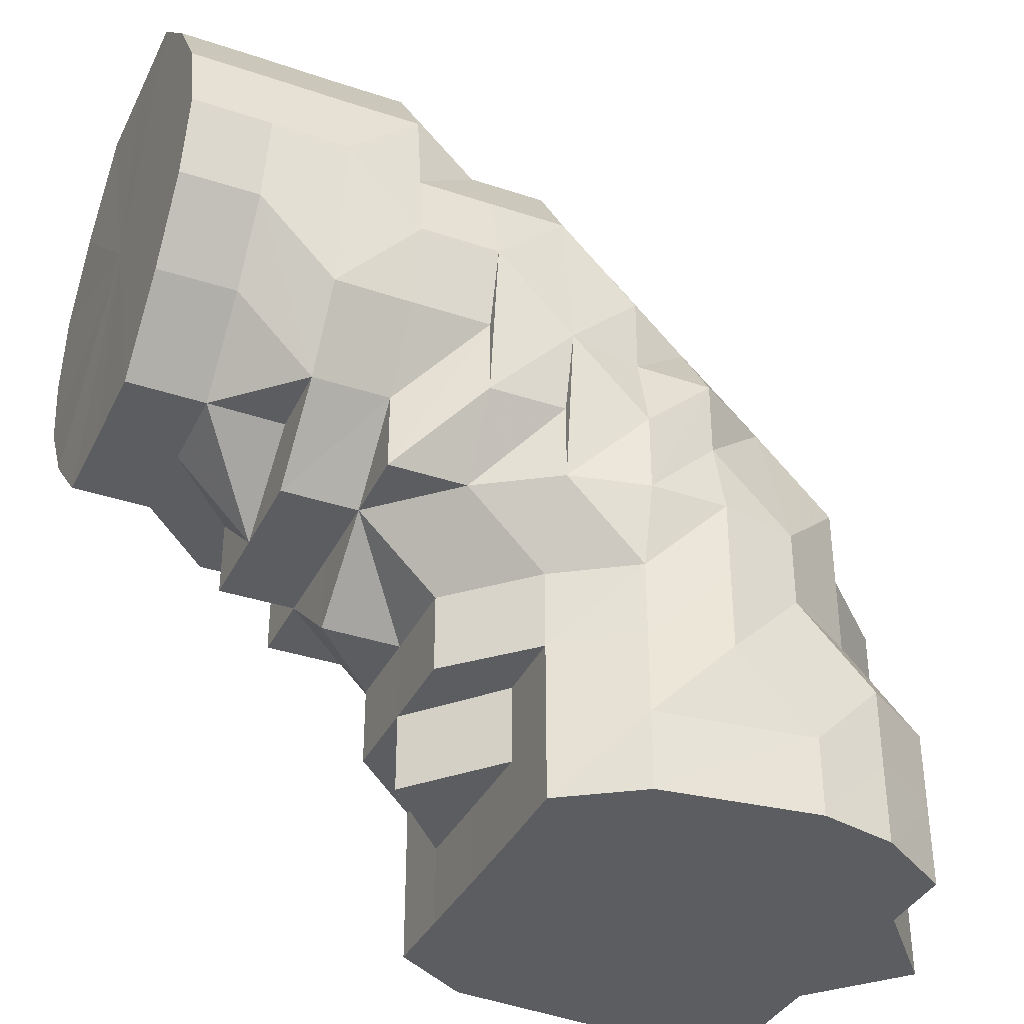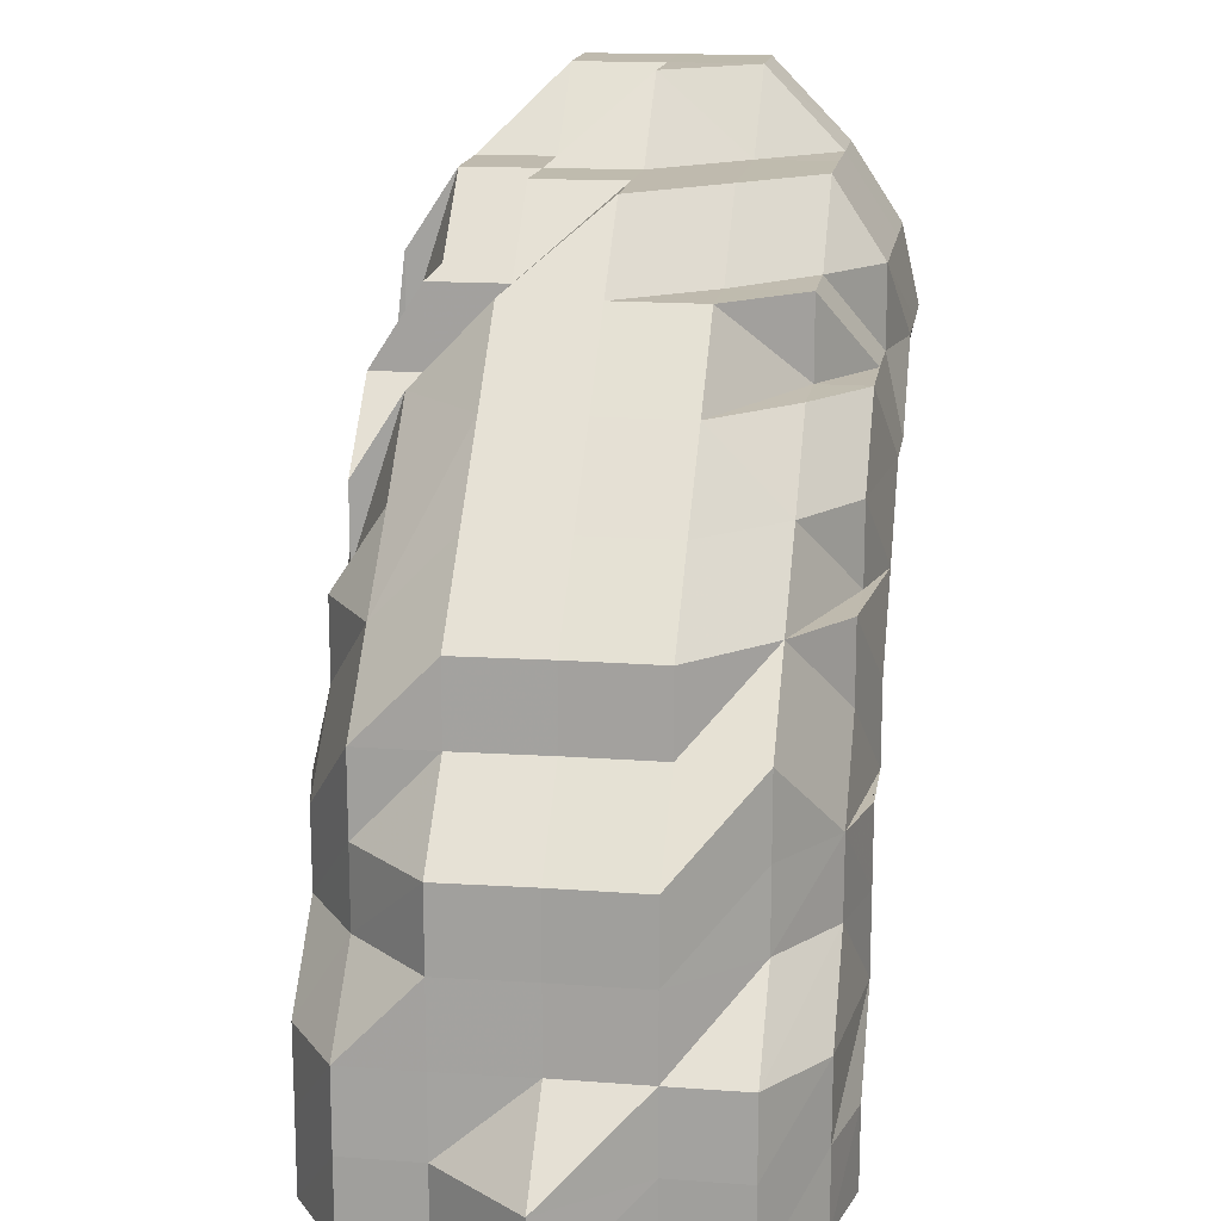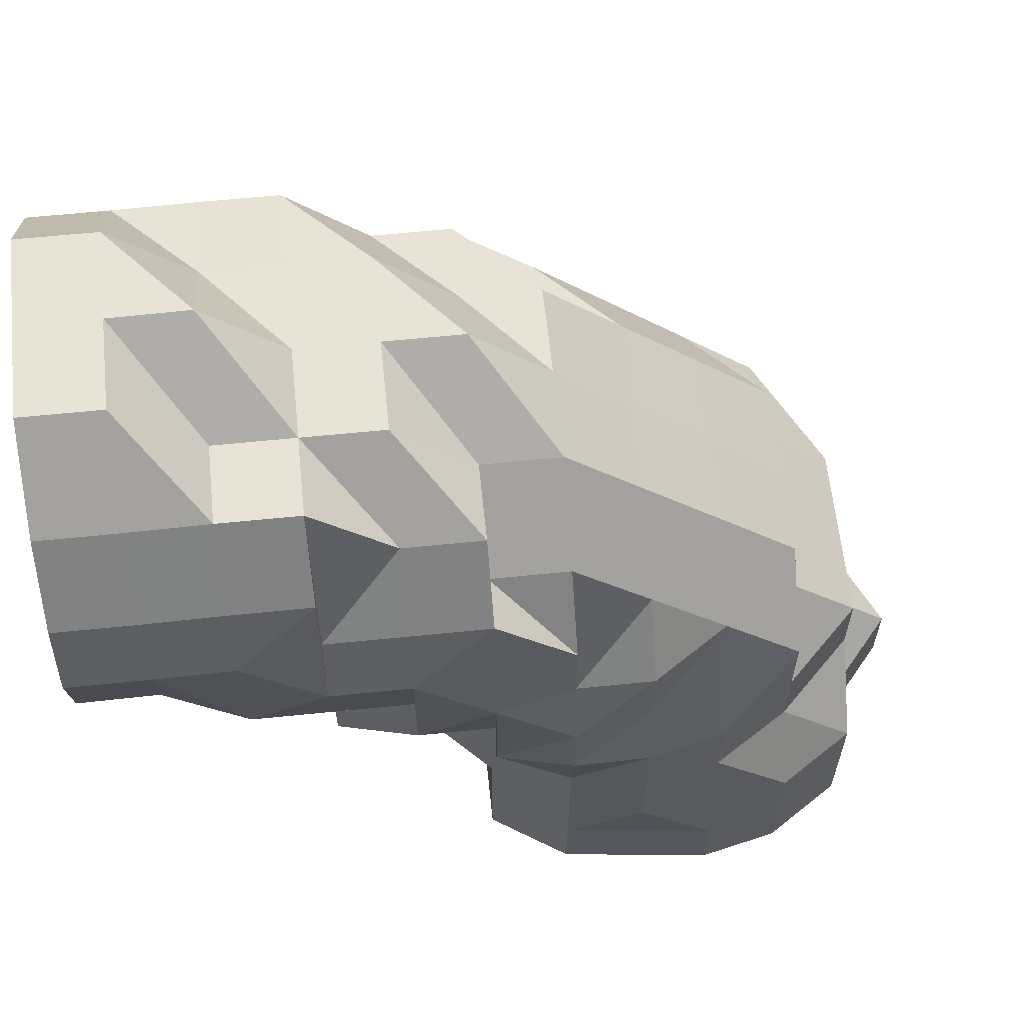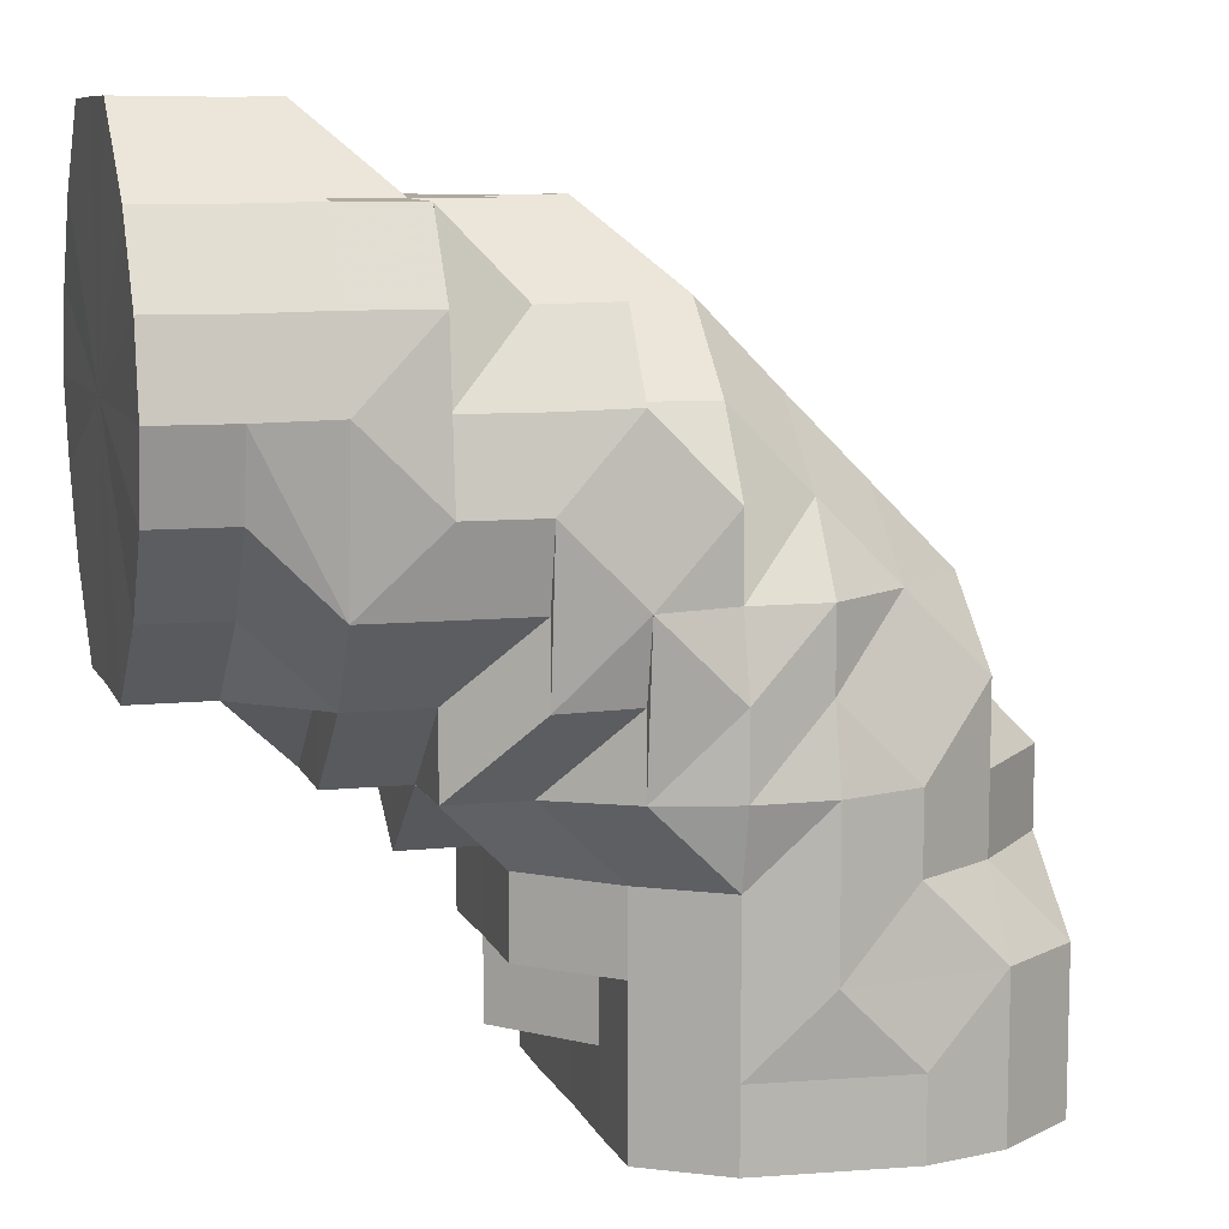
<metadata>
{"format":"obj","ext":"obj","renderer":"f3d","projection":"perspective","resolution":1024,"background":"white","views":[{"elev":-36.3,"azim":-23.8,"up":"+Y"},{"elev":16.0,"azim":98.6,"up":"+Y"},{"elev":62.4,"azim":-6.0,"up":"+Y"},{"elev":9.4,"azim":-17.0,"up":"+Y"}]}
</metadata>
<code>
o 13228
v 2253 1884 16.43
v 2253 1884 16.43
v 2253 1884 16.42
v 2253 1884 16.42
v 2253 1884 16.41
v 2253 1884 16.42
v 2253 1884 16.41
v 2253 1884 16.4
v 2253 1884 16.41
v 2253 1884 16.43
v 2253 1884 16.42
v 2253 1884 16.41
v 2253 1884 16.44
v 2253 1884 16.43
v 2253 1884 16.44
v 2253 1884 16.43
v 2253 1884 16.44
v 2253 1884 16.44
v 2253 1884 16.45
v 2253 1884 16.42
v 2253 1884 16.45
v 2253 1884 16.46
v 2253 1884 16.45
v 2253 1884 16.45
v 2253 1884 16.46
v 2253 1884 16.46
v 2253 1884 16.45
v 2253 1884 16.46
v 2253 1884 16.46
v 2253 1884 16.46
v 2253 1884 16.46
v 2253 1884 16.46
v 2253 1884 16.46
v 2253 1884 16.46
v 2253 1884 16.46
v 2253 1884 16.45
v 2253 1884 16.46
v 2253 1884 16.45
v 2253 1884 16.46
v 2253 1884 16.46
v 2253 1884 16.46
v 2253 1884 16.45
v 2253 1884 16.44
v 2253 1884 16.44
v 2253 1884 16.44
v 2253 1884 16.43
v 2253 1884 16.43
v 2253 1884 16.42
v 2253 1884 16.44
v 2253 1884 16.41
v 2253 1884 16.45
v 2253 1884 16.44
v 2253 1884 16.41
v 2253 1884 16.42
v 2253 1884 16.42
v 2253 1884 16.41
v 2253 1884 16.43
v 2253 1884 16.41
v 2253 1884 16.42
v 2253 1884 16.41
v 2253 1884 16.4
v 2253 1884 16.44
v 2253 1884 16.4
v 2253 1884 16.4
v 2253 1884 16.4
v 2253 1884 16.45
v 2253 1884 16.45
v 2253 1884 16.46
v 2253 1884 16.45
v 2253 1884 16.46
v 2253 1884 16.45
v 2253 1884 16.46
v 2253 1884 16.4
v 2253 1884 16.4
v 2253 1884 16.4
v 2253 1884 16.4
v 2253 1884 16.4
v 2253 1884 16.4
v 2253 1884 16.4
v 2253 1884 16.4
v 2253 1884 16.4
v 2253 1884 16.4
v 2253 1884 16.41
v 2253 1884 16.4
v 2253 1884 16.4
v 2253 1884 16.4
v 2253 1884 16.4
v 2253 1884 16.41
v 2253 1884 16.4
v 2253 1884 16.41
v 2253 1884 16.41
v 2253 1884 16.42
v 2253 1884 16.41
v 2253 1884 16.41
v 2253 1884 16.42
v 2253 1884 16.4
v 2253 1884 16.41
v 2253 1884 16.42
v 2253 1884 16.42
v 2253 1884 16.42
v 2253 1884 16.43
v 2253 1884 16.42
v 2253 1884 16.43
v 2253 1884 16.43
v 2253 1884 16.43
v 2253 1884 16.44
v 2253 1884 16.43
v 2253 1884 16.44
v 2253 1884 16.44
v 2253 1884 16.42
v 2253 1884 16.43
v 2253 1884 16.44
v 2253 1884 16.44
v 2253 1884 16.44
v 2253 1884 16.45
v 2253 1884 16.41
v 2253 1884 16.42
v 2253 1884 16.41
v 2253 1884 16.42
v 2253 1884 16.41
v 2253 1884 16.42
v 2253 1884 16.43
v 2253 1884 16.44
v 2253 1884 16.44
v 2253 1884 16.45
v 2253 1884 16.45
v 2253 1884 16.45
v 2253 1884 16.45
v 2253 1884 16.46
v 2253 1884 16.46
v 2253 1884 16.46
v 2253 1884 16.46
v 2253 1884 16.46
v 2253 1884 16.46
v 2253 1884 16.46
v 2253 1884 16.46
v 2253 1884 16.45
v 2253 1884 16.44
v 2253 1884 16.45
v 2253 1884 16.43
v 2253 1884 16.43
v 2253 1884 16.42
v 2253 1884 16.42
v 2253 1884 16.46
v 2253 1884 16.46
v 2253 1884 16.46
v 2253 1884 16.46
v 2253 1884 16.46
v 2253 1884 16.46
v 2253 1884 16.46
v 2253 1884 16.46
v 2253 1884 16.45
v 2253 1884 16.46
v 2253 1884 16.46
v 2253 1884 16.46
v 2253 1884 16.45
v 2253 1884 16.46
v 2253 1884 16.46
v 2253 1884 16.44
v 2253 1884 16.45
v 2253 1884 16.43
v 2253 1884 16.43
v 2253 1884 16.45
v 2253 1884 16.44
v 2253 1884 16.45
v 2253 1884 16.44
v 2253 1884 16.43
v 2253 1884 16.44
v 2253 1884 16.43
v 2253 1884 16.44
v 2253 1884 16.42
v 2253 1884 16.43
v 2253 1884 16.46
v 2253 1884 16.45
v 2253 1884 16.46
v 2253 1884 16.46
v 2253 1884 16.46
v 2253 1884 16.46
v 2253 1884 16.46
v 2253 1884 16.46
v 2253 1884 16.46
v 2253 1884 16.45
v 2253 1884 16.44
v 2253 1884 16.44
v 2253 1884 16.44
v 2253 1884 16.45
v 2253 1884 16.43
v 2253 1884 16.43
v 2253 1884 16.44
v 2253 1884 16.44
v 2253 1884 16.44
v 2253 1884 16.44
v 2253 1884 16.44
v 2253 1884 16.45
v 2253 1884 16.43
v 2253 1884 16.44
v 2253 1884 16.45
v 2253 1884 16.43
v 2253 1884 16.42
v 2253 1884 16.43
v 2253 1884 16.46
v 2253 1884 16.46
v 2253 1884 16.45
v 2253 1884 16.46
v 2253 1884 16.46
v 2253 1884 16.46
v 2253 1884 16.46
v 2253 1884 16.46
v 2253 1884 16.46
v 2253 1884 16.46
v 2253 1884 16.46
v 2253 1884 16.45
v 2253 1884 16.45
v 2253 1884 16.46
v 2253 1884 16.44
v 2253 1884 16.43
v 2253 1884 16.43
v 2253 1884 16.44
v 2253 1884 16.45
v 2253 1884 16.43
v 2253 1884 16.45
v 2253 1884 16.46
v 2253 1884 16.44
v 2253 1884 16.46
v 2253 1884 16.45
v 2253 1884 16.44
v 2253 1884 16.45
v 2253 1884 16.44
v 2253 1884 16.43
v 2253 1884 16.45
v 2253 1884 16.43
v 2253 1884 16.44
v 2253 1884 16.43
v 2253 1884 16.43
v 2253 1884 16.43
v 2253 1884 16.44
v 2253 1884 16.42
v 2253 1884 16.42
v 2253 1884 16.42
v 2253 1884 16.42
v 2253 1884 16.41
v 2253 1884 16.42
v 2253 1884 16.41
v 2253 1884 16.41
v 2253 1884 16.4
v 2253 1884 16.41
v 2253 1884 16.4
v 2253 1884 16.4
v 2253 1884 16.4
v 2253 1884 16.4
v 2253 1884 16.4
v 2253 1884 16.4
v 2253 1884 16.4
v 2253 1884 16.4
v 2253 1884 16.4
v 2253 1884 16.4
v 2253 1884 16.41
v 2253 1884 16.42
v 2253 1884 16.4
v 2253 1884 16.41
v 2253 1884 16.43
v 2253 1884 16.42
v 2253 1884 16.41
v 2253 1884 16.4
v 2253 1884 16.4
v 2253 1884 16.4
v 2253 1884 16.4
v 2253 1884 16.4
v 2253 1884 16.4
v 2253 1884 16.41
v 2253 1884 16.42
v 2253 1884 16.4
v 2253 1884 16.41
v 2253 1884 16.42
v 2253 1884 16.41
v 2253 1884 16.4
v 2253 1884 16.42
v 2253 1884 16.43
v 2253 1884 16.41
v 2253 1884 16.41
v 2253 1884 16.4
v 2253 1884 16.41
v 2253 1884 16.4
v 2253 1884 16.42
v 2253 1884 16.41
v 2253 1884 16.41
v 2253 1884 16.42
v 2253 1884 16.43
v 2253 1884 16.42
v 2253 1884 16.43
v 2253 1884 16.42
v 2253 1884 16.43
v 2253 1884 16.42
v 2253 1884 16.43
v 2253 1884 16.42
v 2253 1884 16.43
v 2253 1884 16.41
v 2253 1884 16.43
v 2253 1884 16.44
v 2253 1884 16.4
v 2253 1884 16.41
v 2253 1884 16.4
v 2253 1884 16.4
v 2253 1884 16.4
v 2253 1884 16.4
v 2253 1884 16.4
v 2253 1884 16.4
v 2253 1884 16.4
v 2253 1884 16.41
v 2253 1884 16.41
v 2253 1884 16.42
v 2253 1884 16.41
v 2253 1884 16.41
v 2253 1884 16.42
v 2253 1884 16.4
v 2253 1884 16.41
v 2253 1884 16.4
v 2253 1884 16.41
v 2253 1884 16.42
v 2253 1884 16.43
v 2253 1884 16.43
v 2253 1884 16.44
v 2253 1884 16.43
v 2253 1884 16.42
v 2253 1884 16.44
v 2253 1884 16.45
v 2253 1884 16.45
v 2253 1884 16.46
v 2253 1884 16.46
v 2253 1884 16.46
v 2253 1884 16.46
v 2253 1884 16.46
v 2253 1884 16.45
v 2253 1884 16.46
v 2253 1884 16.46
v 2253 1884 16.45
v 2253 1884 16.46
v 2253 1884 16.46
v 2253 1884 16.45
v 2253 1884 16.45
v 2253 1884 16.44
v 2253 1884 16.43
v 2253 1884 16.44
v 2253 1884 16.44
v 2253 1884 16.44
v 2253 1884 16.45
v 2253 1884 16.44
v 2253 1884 16.45
v 2253 1884 16.45
v 2253 1884 16.46
v 2253 1884 16.46
v 2253 1884 16.46
v 2253 1884 16.4
v 2253 1884 16.4
v 2253 1884 16.4
v 2253 1884 16.4
v 2253 1884 16.4
v 2253 1884 16.41
v 2253 1884 16.4
v 2253 1884 16.4
v 2253 1884 16.4
v 2253 1884 16.4
v 2253 1884 16.4
v 2253 1884 16.46
v 2253 1884 16.46
v 2253 1884 16.46
v 2253 1884 16.4
v 2253 1884 16.4
v 2253 1884 16.4
v 2253 1884 16.4
v 2253 1884 16.4
v 2253 1884 16.41
v 2253 1884 16.42
v 2253 1884 16.42
v 2253 1884 16.42
v 2253 1884 16.43
v 2253 1884 16.42
v 2253 1884 16.43
v 2253 1884 16.43
v 2253 1884 16.43
v 2253 1884 16.44
v 2253 1884 16.42
v 2253 1884 16.42
v 2253 1884 16.43
v 2253 1884 16.43
v 2253 1884 16.44
v 2253 1884 16.43
v 2253 1884 16.42
v 2253 1884 16.43
v 2253 1884 16.41
v 2253 1884 16.44
v 2253 1884 16.4
v 2253 1884 16.45
v 2253 1884 16.4
v 2253 1884 16.46
v 2253 1884 16.4
v 2253 1884 16.46
v 2253 1884 16.41
v 2253 1884 16.46
v 2253 1884 16.42
v 2253 1884 16.45
v 2253 1884 16.43
v 2253 1884 16.44
f 1 2 3
f 3 4 5
f 2 4 6
f 5 7 8
f 4 7 9
f 2 10 4
f 4 11 7
f 10 11 4
f 11 12 7
f 13 10 2
f 10 14 11
f 15 13 2
f 15 2 16
f 17 15 1
f 13 18 10
f 18 14 10
f 19 18 13
f 14 20 11
f 11 20 12
f 21 13 15
f 21 19 13
f 22 23 21
f 19 24 18
f 25 24 19
f 26 25 27
f 28 29 26
f 25 30 24
f 31 30 25
f 32 31 33
f 31 34 30
f 31 35 34
f 30 36 24
f 30 37 38
f 35 39 37
f 40 35 41
f 36 42 43
f 24 36 44
f 24 44 18
f 36 45 44
f 18 44 14
f 44 46 14
f 44 45 46
f 14 46 20
f 45 47 46
f 46 48 20
f 46 47 48
f 45 49 47
f 20 48 50
f 20 50 12
f 51 49 52
f 48 53 50
f 47 54 48
f 48 54 53
f 54 55 56
f 47 57 54
f 49 57 47
f 54 58 53
f 57 59 54
f 58 60 61
f 49 62 57
f 53 58 63
f 58 64 63
f 53 63 65
f 50 53 65
f 66 62 49
f 67 66 49
f 68 67 69
f 70 71 67
f 72 70 67
f 50 65 73
f 12 50 73
f 73 65 74
f 12 73 75
f 75 73 74
f 7 12 75
f 7 75 76
f 75 74 77
f 8 75 78
f 78 74 79
f 65 80 74
f 65 63 80
f 74 80 81
f 74 81 82
f 79 81 83
f 63 84 80
f 63 64 84
f 80 85 81
f 80 84 85
f 64 86 84
f 84 86 85
f 64 87 86
f 88 87 89
f 81 85 90
f 81 90 91
f 83 90 92
f 85 93 90
f 93 94 95
f 85 96 93
f 86 96 85
f 96 97 93
f 90 93 98
f 90 98 99
f 93 100 98
f 92 98 101
f 100 102 103
f 98 100 104
f 98 104 105
f 101 104 106
f 100 107 104
f 104 107 108
f 104 108 109
f 110 111 107
f 111 112 113
f 113 114 115
f 116 110 117
f 118 117 119
f 118 120 121
f 122 123 108
f 108 124 125
f 109 108 126
f 108 127 126
f 106 126 128
f 128 126 129
f 126 127 130
f 126 130 131
f 129 130 132
f 127 133 130
f 132 134 135
f 130 134 136
f 130 133 134
f 127 137 133
f 138 137 139
f 140 141 138
f 142 143 140
f 133 144 134
f 144 145 146
f 133 147 144
f 133 148 147
f 137 148 133
f 148 31 147
f 137 149 148
f 148 150 151
f 137 152 149
f 152 153 149
f 153 154 155
f 152 156 153
f 156 157 153
f 156 158 157
f 159 156 160
f 161 162 159
f 156 163 158
f 164 165 163
f 166 163 156
f 167 164 166
f 168 166 156
f 162 166 168
f 162 169 166
f 166 170 163
f 171 169 172
f 163 173 158
f 163 174 173
f 158 173 175
f 158 175 176
f 177 176 178
f 173 179 175
f 174 180 173
f 173 181 179
f 173 180 181
f 174 182 180
f 183 182 174
f 183 184 182
f 185 183 186
f 187 188 185
f 188 189 190
f 187 191 192
f 192 193 194
f 195 196 183
f 196 197 182
f 195 196 198
f 196 197 198
f 199 195 200
f 199 195 198
f 197 201 198
f 197 201 202
f 182 203 202
f 182 202 180
f 180 202 204
f 180 204 181
f 201 205 198
f 201 205 206
f 202 207 206
f 202 206 204
f 181 204 208
f 179 181 208
f 205 209 198
f 205 209 210
f 206 211 210
f 209 212 198
f 209 212 213
f 210 214 213
f 212 215 198
f 215 216 217
f 212 215 218
f 213 219 218
f 215 220 198
f 210 213 221
f 206 210 222
f 222 210 221
f 204 206 222
f 221 213 223
f 213 218 223
f 204 222 224
f 204 224 208
f 222 221 225
f 224 222 225
f 221 223 226
f 225 221 226
f 224 225 227
f 208 224 227
f 225 226 228
f 227 225 228
f 226 223 229
f 208 227 230
f 228 226 231
f 226 229 231
f 227 228 232
f 230 227 232
f 228 231 233
f 232 228 233
f 223 234 229
f 223 218 234
f 218 235 234
f 218 236 235
f 234 235 237
f 229 234 238
f 234 237 238
f 235 239 237
f 229 238 240
f 231 229 240
f 238 237 241
f 231 240 242
f 233 231 242
f 240 238 243
f 238 241 243
f 242 240 244
f 240 243 244
f 243 241 245
f 244 243 245
f 237 246 241
f 237 239 246
f 241 247 245
f 241 246 247
f 244 245 248
f 245 247 249
f 250 249 251
f 251 252 253
f 254 249 252
f 247 255 249
f 249 255 252
f 246 256 247
f 247 256 255
f 246 257 256
f 239 257 246
f 239 258 257
f 257 259 256
f 256 259 255
f 257 260 259
f 261 220 239
f 220 262 239
f 262 263 257
f 220 262 198
f 262 263 198
f 263 264 259
f 263 264 198
f 264 265 198
f 264 265 266
f 259 266 255
f 259 267 266
f 265 268 198
f 265 268 269
f 255 266 269
f 268 270 198
f 270 199 198
f 270 199 271
f 266 272 269
f 268 270 273
f 273 271 274
f 273 275 271
f 269 276 273
f 277 271 278
f 279 273 277
f 269 273 280
f 281 269 280
f 255 269 281
f 255 281 252
f 252 281 280
f 252 280 282
f 283 252 282
f 282 280 284
f 283 282 285
f 285 282 284
f 286 287 284
f 285 284 143
f 143 284 288
f 284 289 290
f 291 292 290
f 293 294 288
f 295 288 296
f 297 285 295
f 296 298 299
f 300 283 285
f 300 285 301
f 302 283 300
f 303 300 301
f 303 301 97
f 304 300 303
f 304 302 300
f 305 303 97
f 304 303 305
f 96 305 97
f 86 305 96
f 86 304 305
f 306 304 86
f 87 306 86
f 306 307 308
f 309 306 87
f 310 309 87
f 311 310 312
f 309 313 306
f 314 309 310
f 314 313 309
f 313 315 306
f 316 317 315
f 313 318 315
f 59 314 310
f 314 319 313
f 319 318 313
f 320 314 59
f 57 320 59
f 321 319 314
f 320 321 314
f 62 320 57
f 322 321 320
f 62 322 320
f 321 323 319
f 319 324 318
f 323 324 319
f 324 242 318
f 242 244 318
f 233 242 324
f 323 233 324
f 318 244 248
f 232 233 323
f 325 323 321
f 325 232 323
f 322 325 321
f 230 232 325
f 326 325 322
f 326 230 325
f 326 322 62
f 208 230 326
f 327 326 62
f 66 327 62
f 328 208 326
f 179 208 328
f 175 179 328
f 329 328 326
f 175 328 329
f 329 326 327
f 176 175 329
f 330 327 66
f 330 329 327
f 176 329 330
f 35 176 330
f 35 330 331
f 332 330 333
f 134 334 335
f 135 334 336
f 134 337 334
f 134 144 337
f 144 338 337
f 337 338 21
f 334 337 339
f 337 21 339
f 334 339 340
f 336 339 17
f 339 21 15
f 339 15 341
f 342 343 344
f 344 345 346
f 347 348 349
f 350 351 352
f 353 354 355
f 356 302 357
f 358 248 356
f 359 248 302
f 248 360 302
f 302 361 362
f 248 363 361
f 364 365 366
f 367 368 369
f 370 368 371
f 372 373 374
f 374 375 376
f 377 378 379
f 379 380 381
f 382 383 384
f 384 385 386
f 387 388 389
f 388 390 389
f 391 387 389
f 390 392 389
f 393 391 389
f 392 394 389
f 395 393 389
f 394 396 389
f 397 395 389
f 396 398 389
f 399 397 389
f 398 400 389
f 401 399 389
f 400 402 389
f 403 401 389
f 402 403 389

</code>
